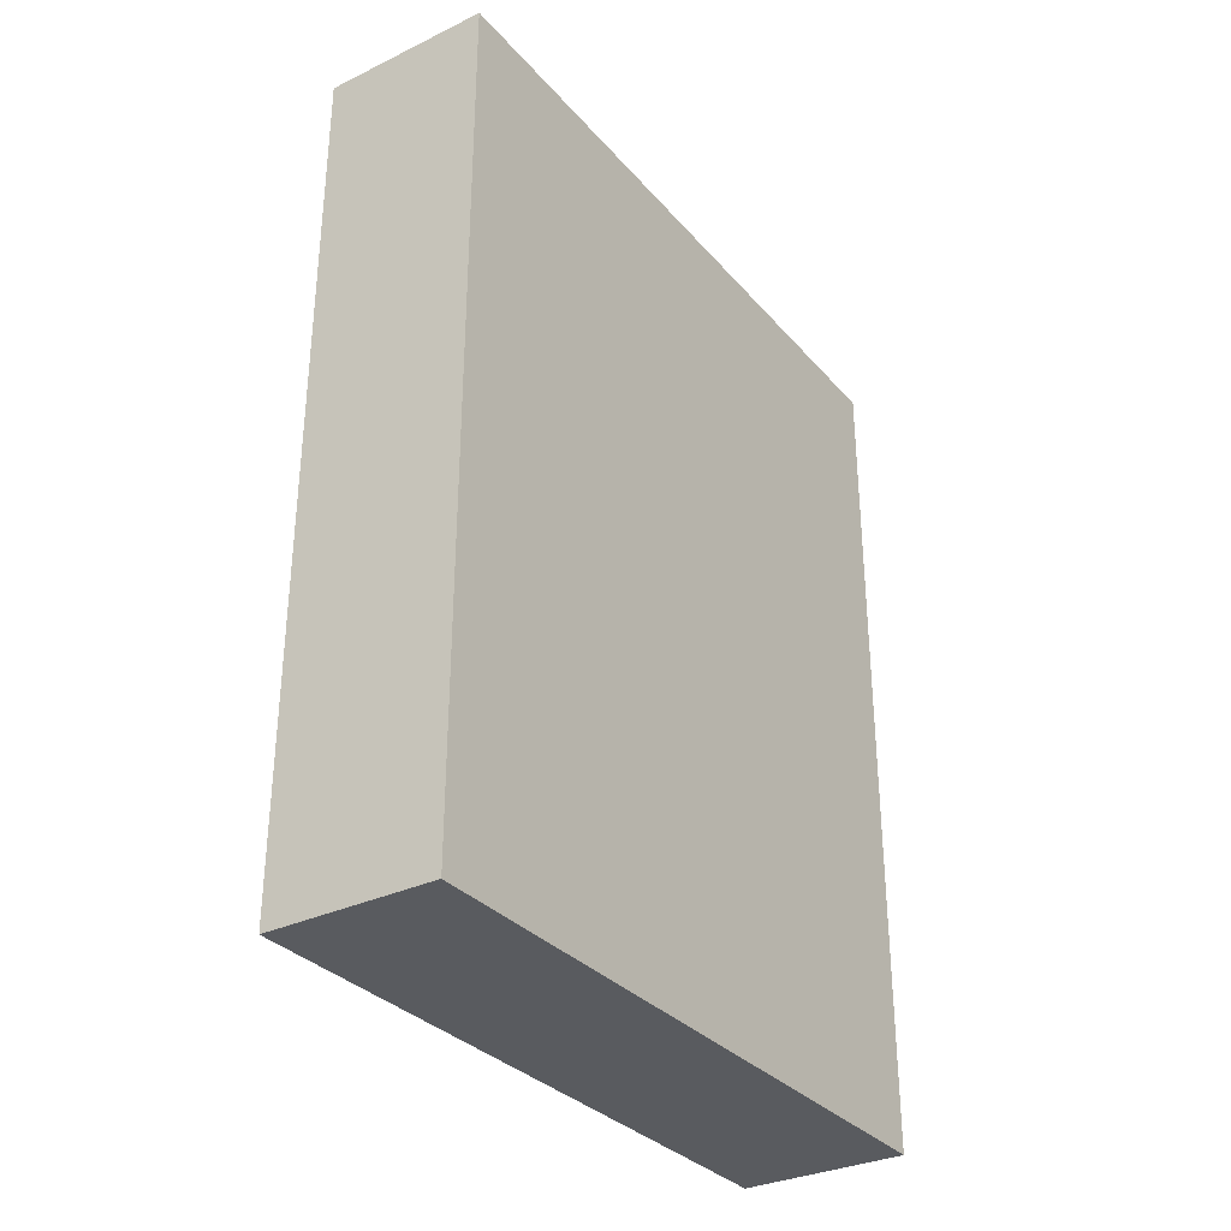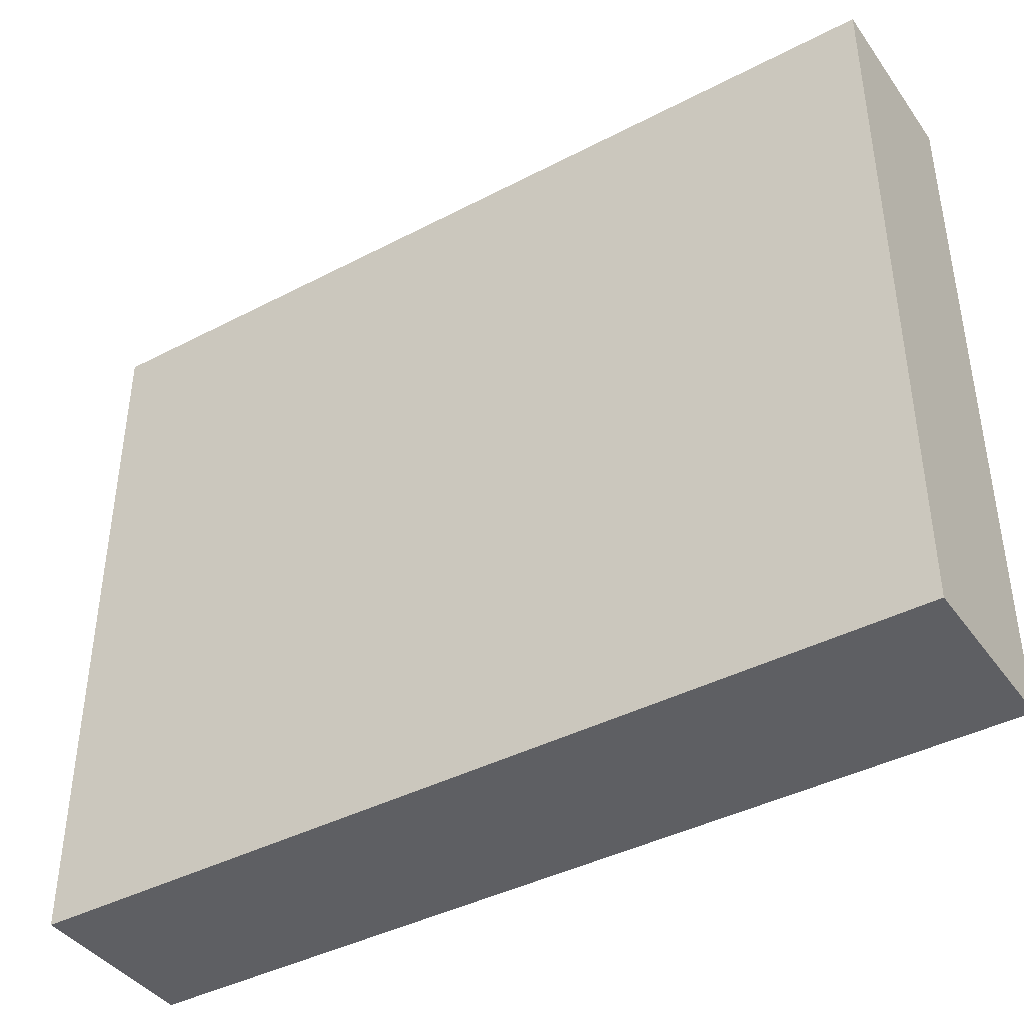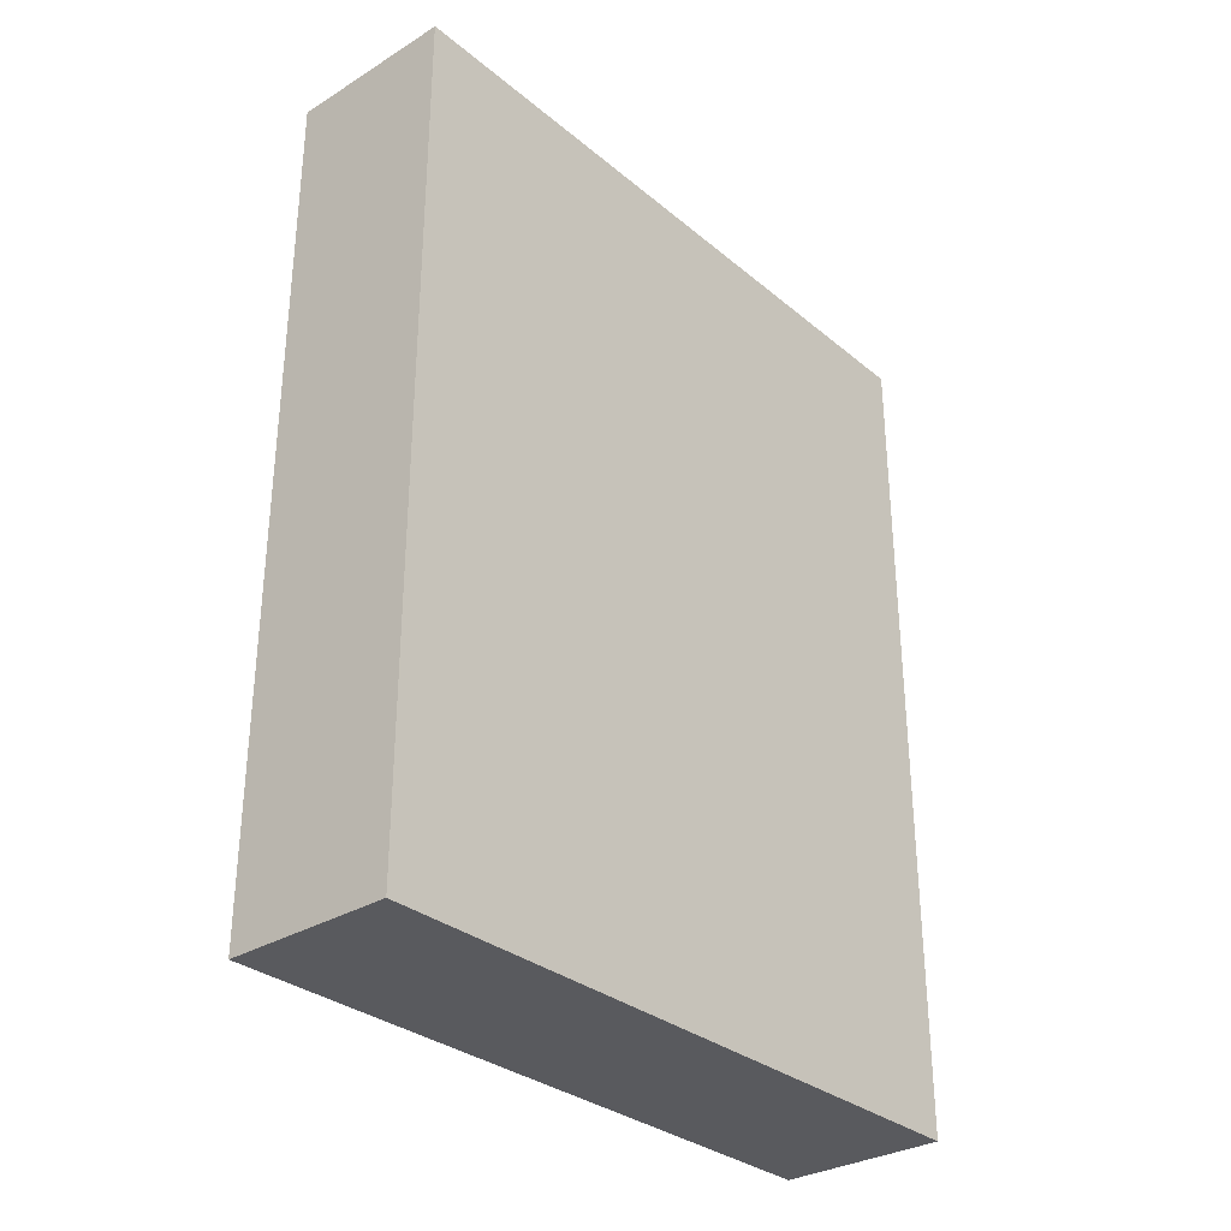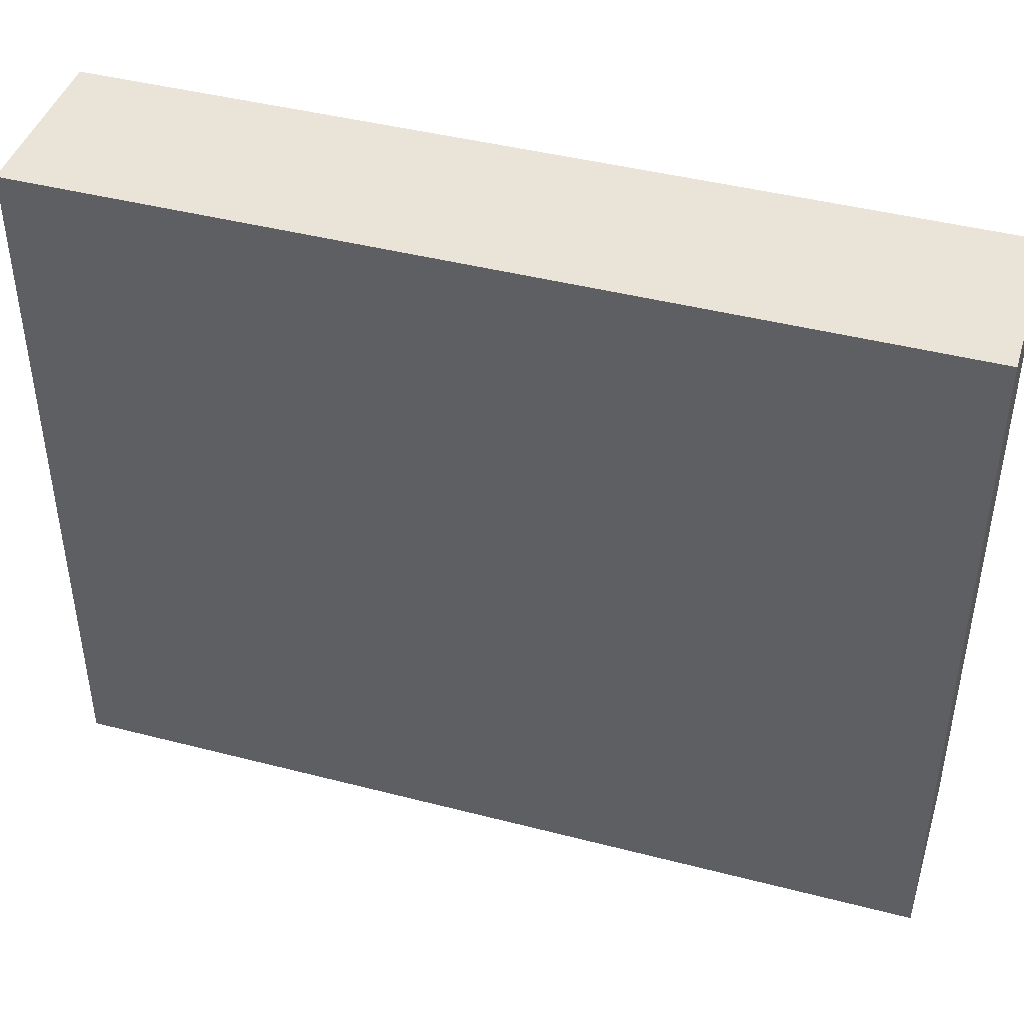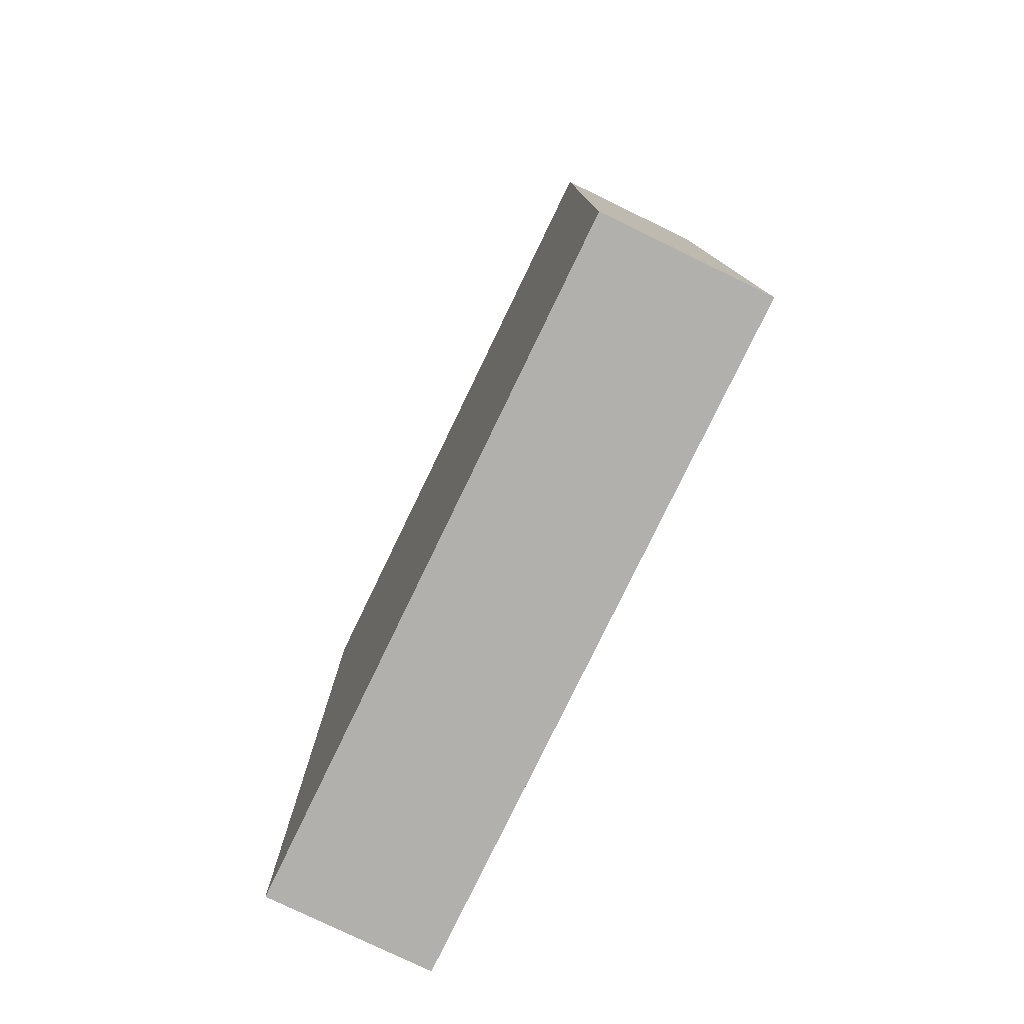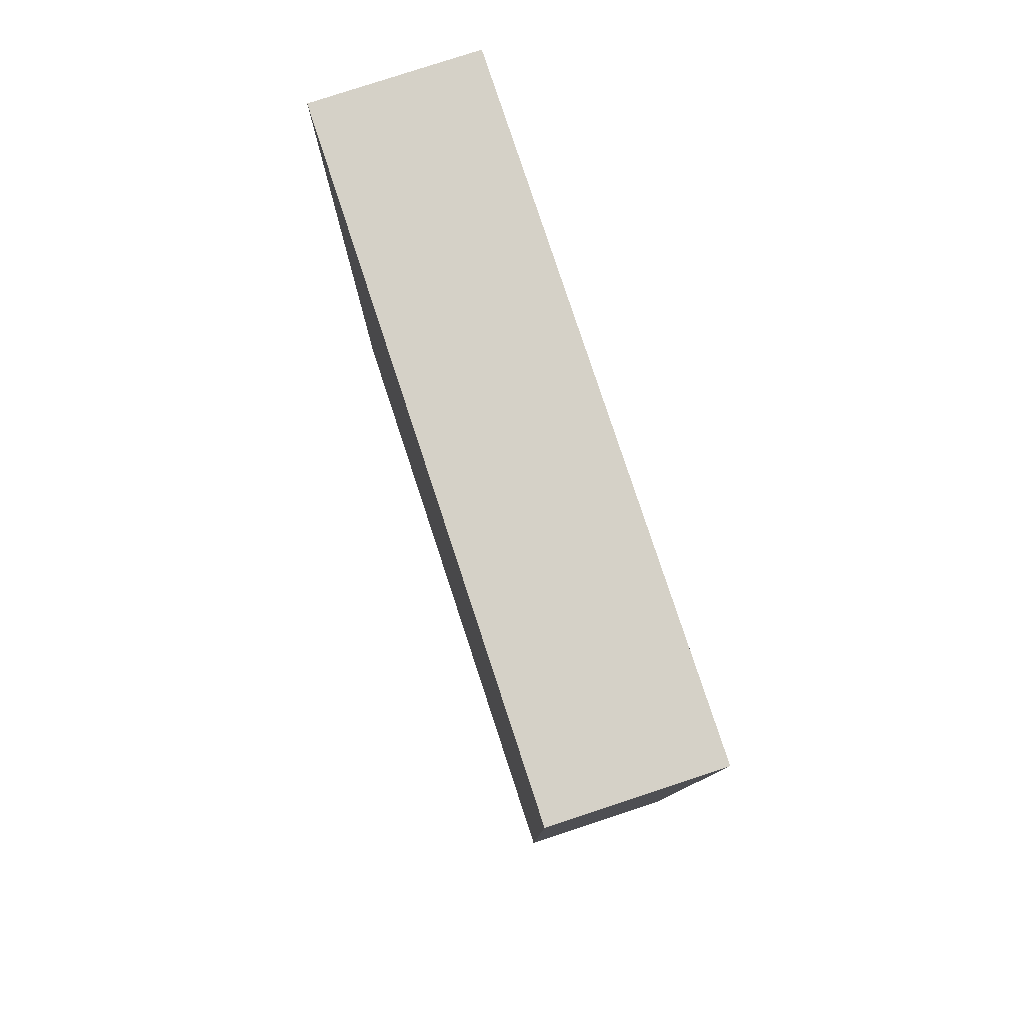
<metadata>
{"format":"obj","ext":"obj","renderer":"f3d","projection":"perspective","resolution":1024,"background":"white","views":[{"elev":-32.2,"azim":33.8,"up":"+Z"},{"elev":-41.1,"azim":122.4,"up":"+Y"},{"elev":-31.5,"azim":-139.1,"up":"+Z"},{"elev":43.3,"azim":107.0,"up":"+Y"},{"elev":-78.7,"azim":154.2,"up":"+Z"},{"elev":79.5,"azim":-18.2,"up":"+Z"}]}
</metadata>
<code>
o Cube.049
v -4472 -4260 9726
v -4472 1903 9726
v -4472 -4260 8223
v -4472 1903 8223
v -2969 -4260 9726
v -2969 1903 9726
v -2969 -4260 8223
v -2969 1903 8223
v -4472 -4260 1.587e+04
v -4472 1903 1.587e+04
v -2969 1903 1.587e+04
v -2969 -4260 1.587e+04
f 1 2 4 3
f 3 4 8 7
f 7 8 6 5
f 6 2 10 11
f 3 7 5 1
f 8 4 2 6
f 12 11 10 9
f 5 6 11 12
f 2 1 9 10
f 1 5 12 9

</code>
